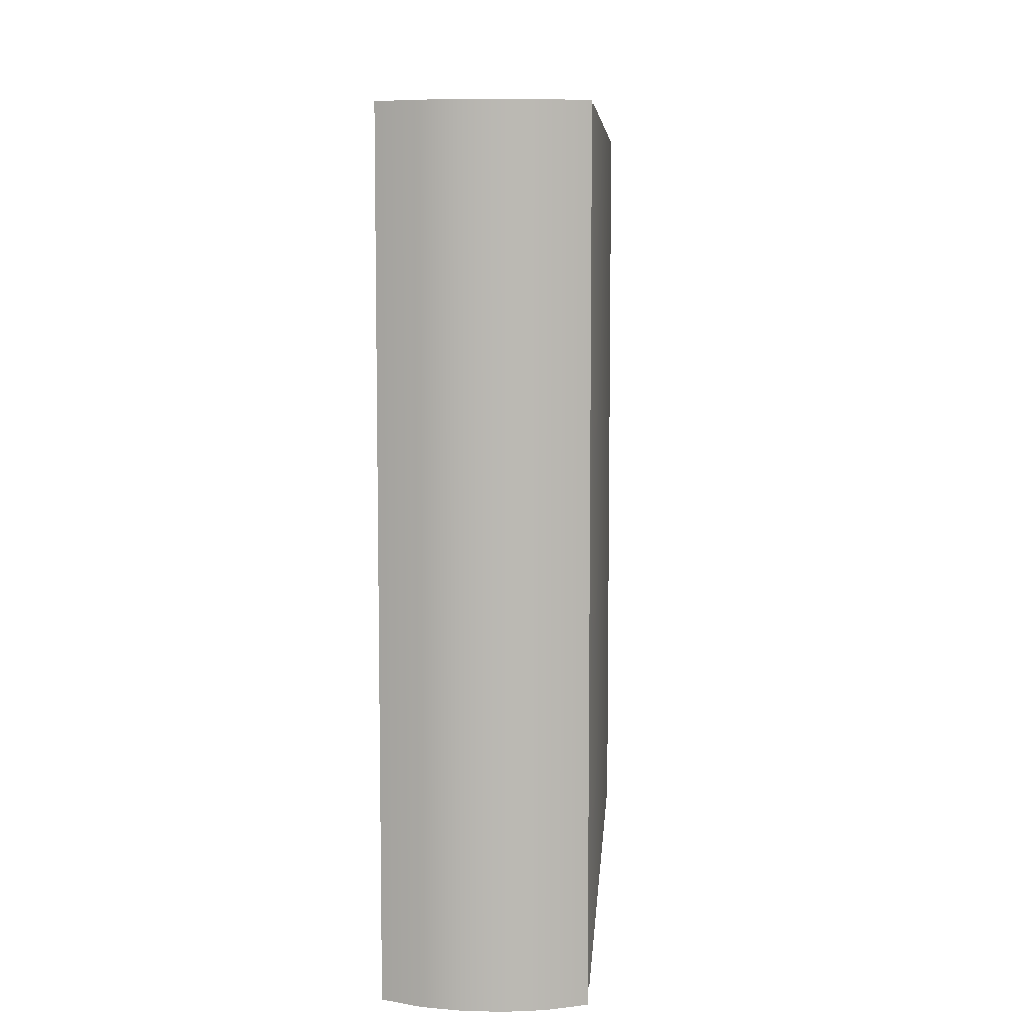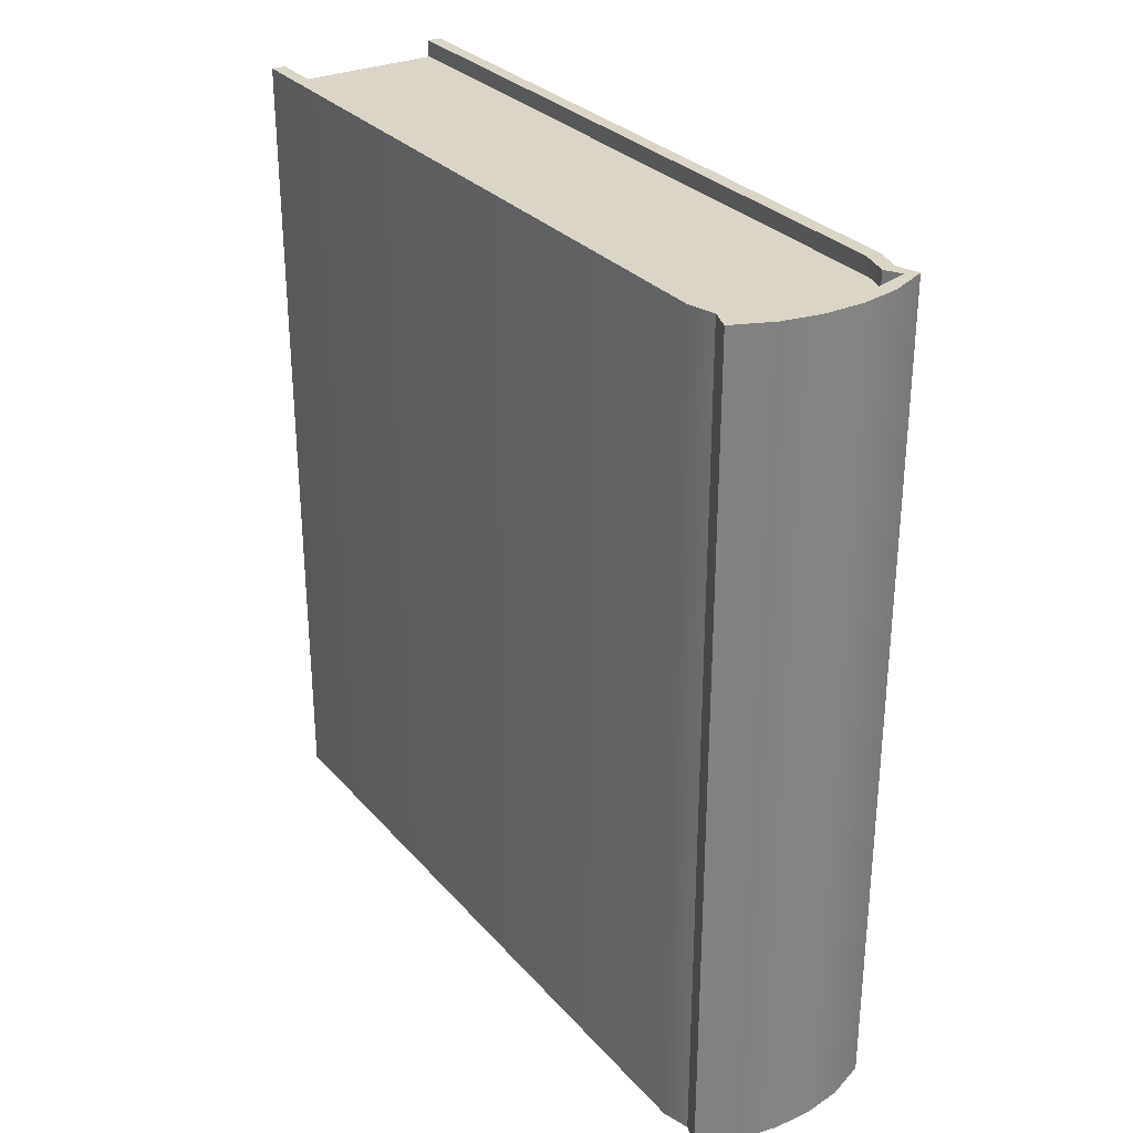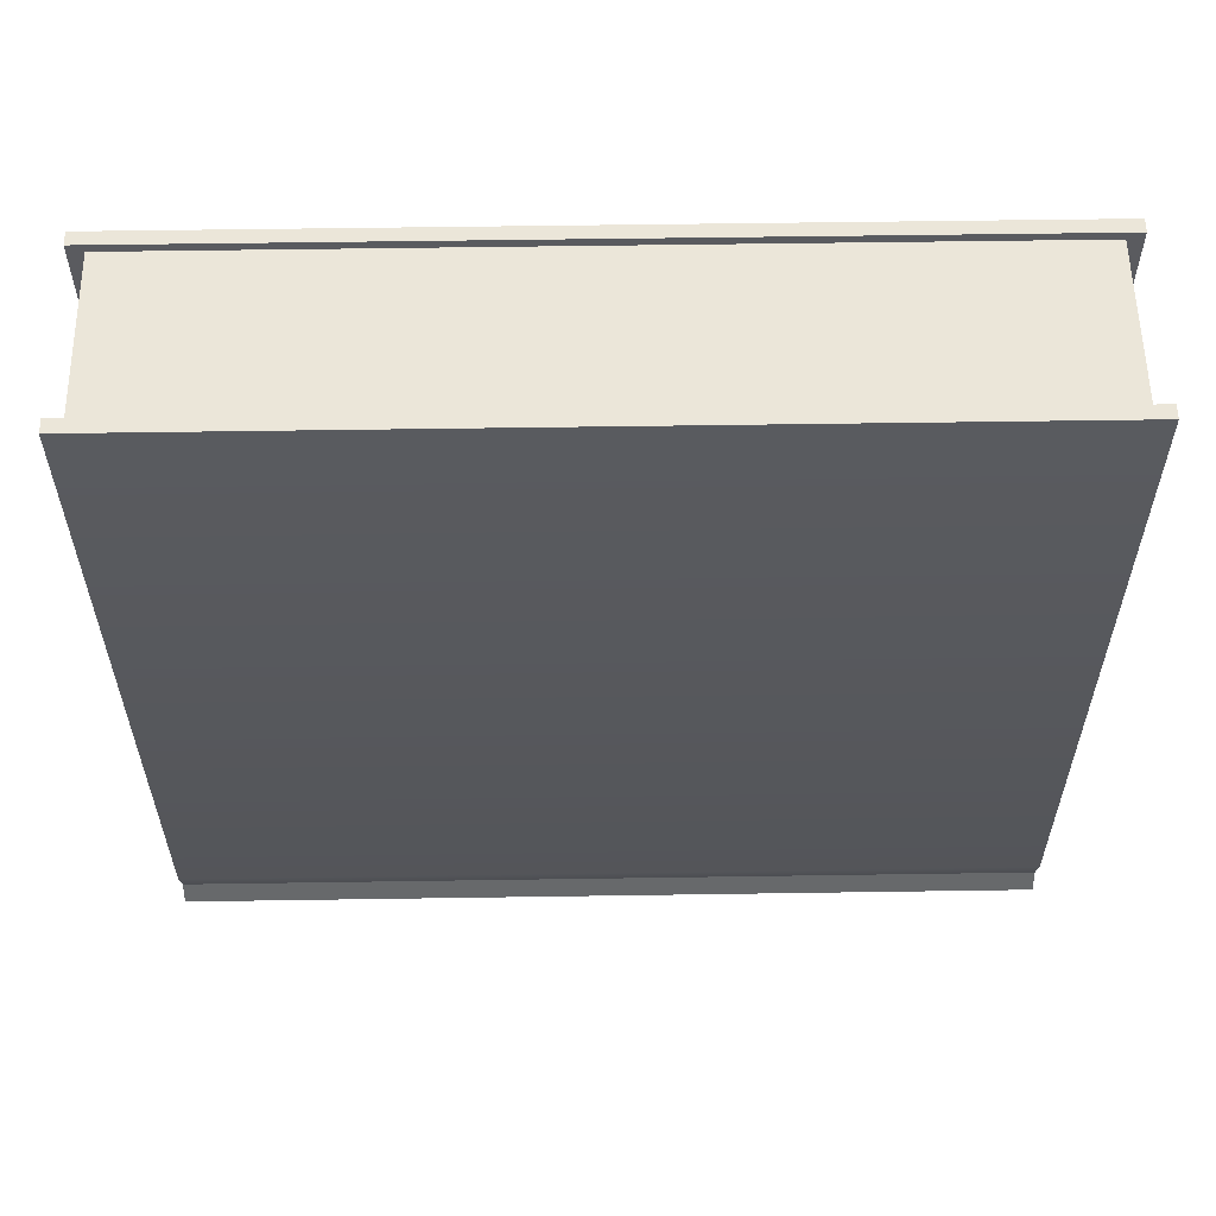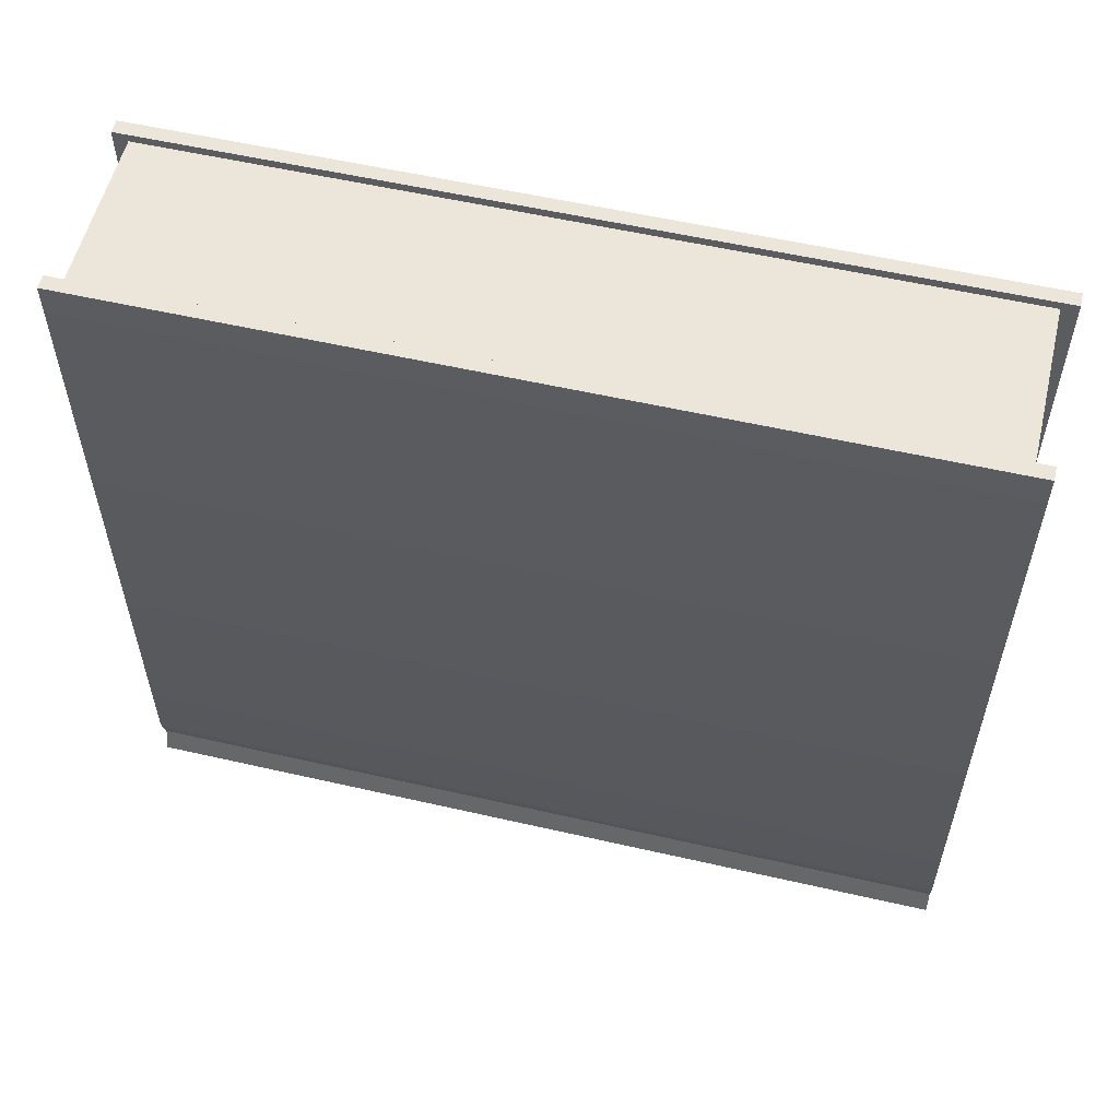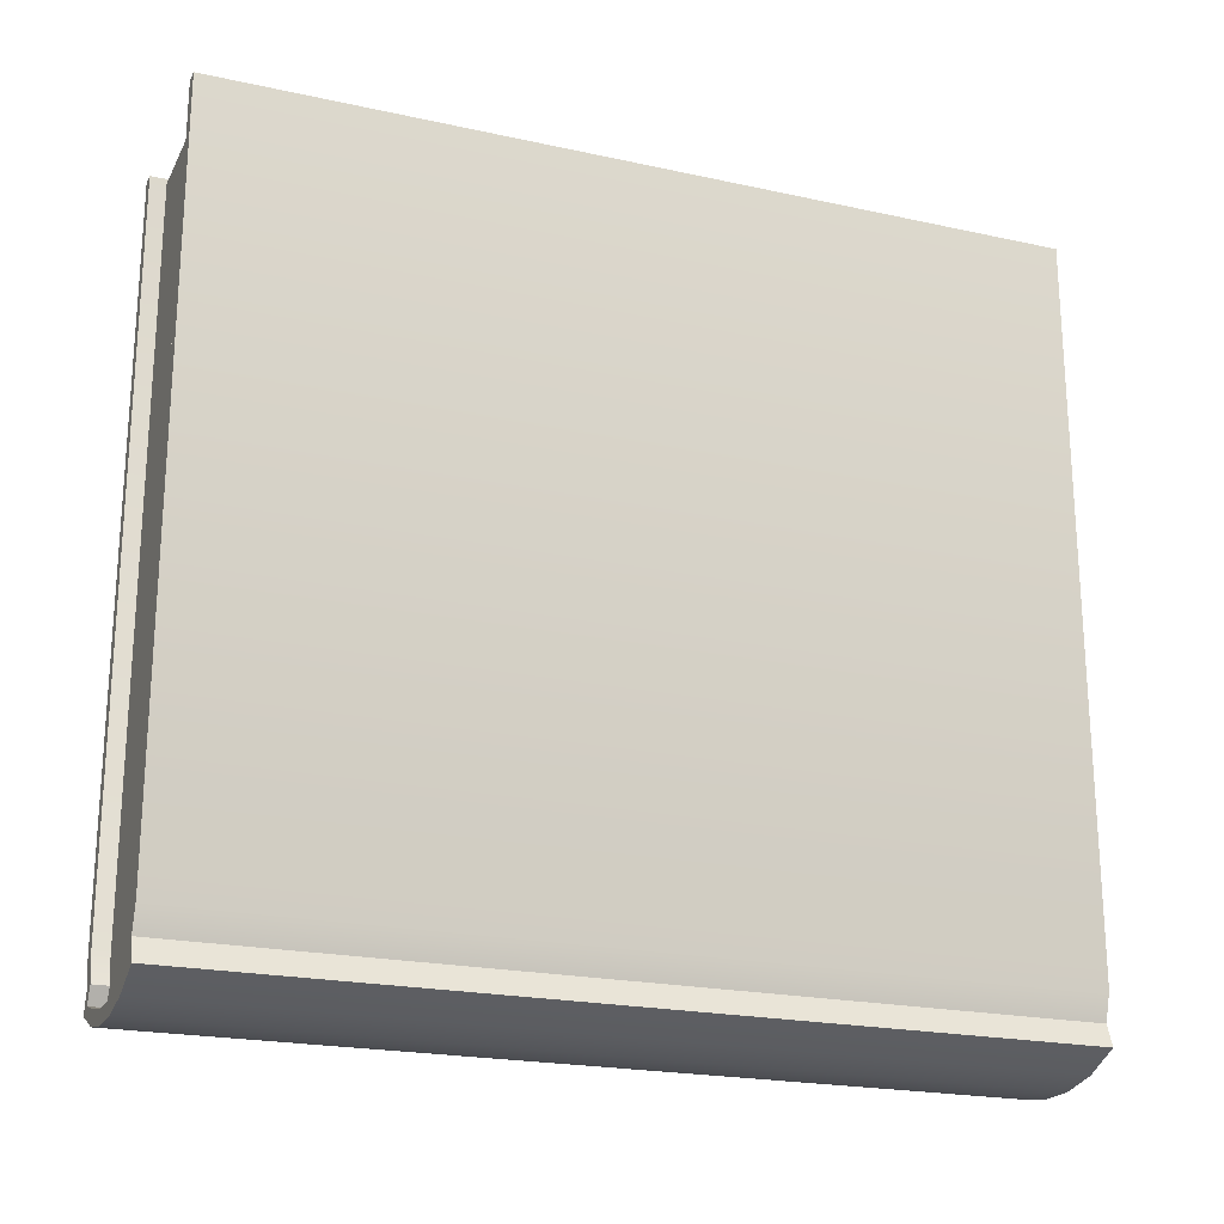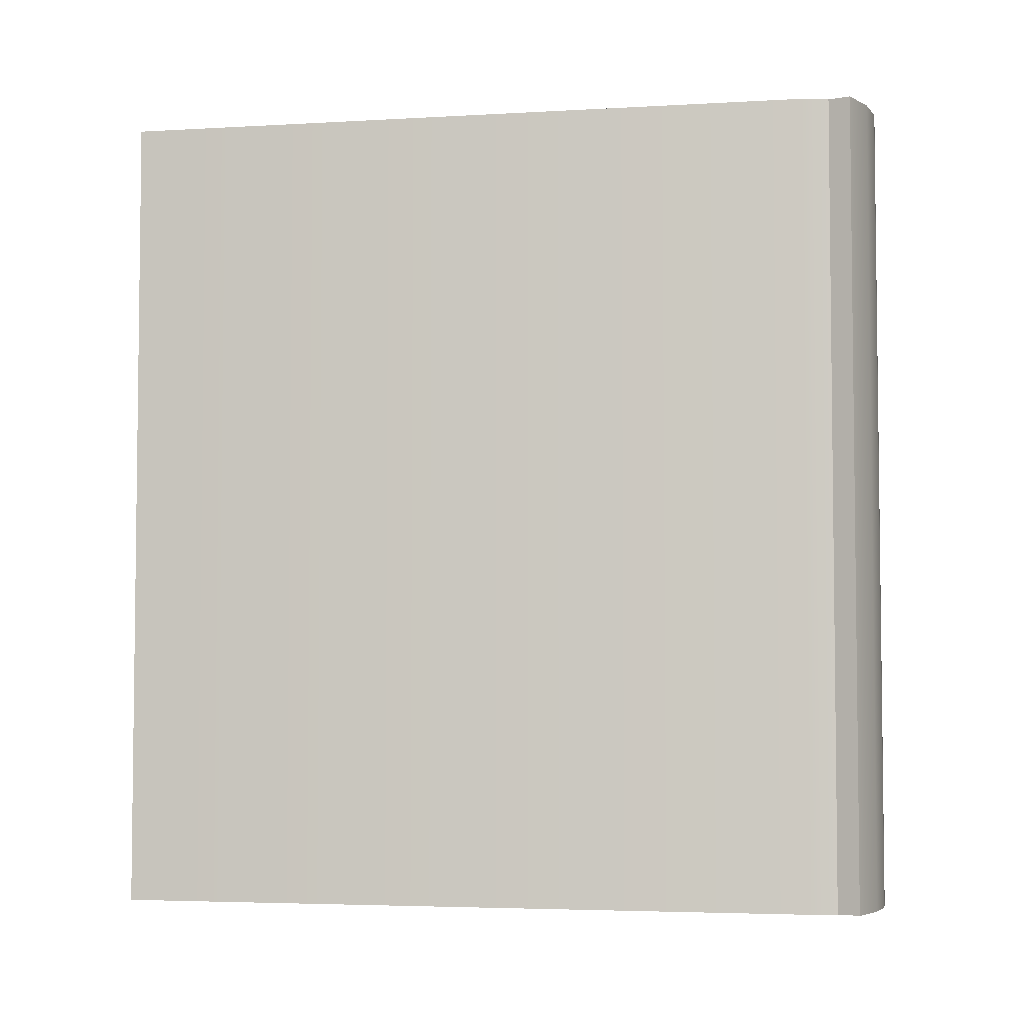
<metadata>
{"format":"obj","ext":"obj","renderer":"f3d","projection":"perspective","resolution":1024,"background":"white","views":[{"elev":7.4,"azim":4.0,"up":"+Z"},{"elev":29.5,"azim":-32.8,"up":"+Z"},{"elev":57.2,"azim":89.1,"up":"+Y"},{"elev":56.2,"azim":-76.5,"up":"+Y"},{"elev":-21.4,"azim":-111.2,"up":"+Y"},{"elev":-4.2,"azim":-79.4,"up":"+Z"}]}
</metadata>
<code>
g Book
v 0.08309 -0.5699 1.168
v 0.1385 -0.5463 1.168
v 0.1385 -0.5463 -0.02214
v 0.08309 -0.5699 -0.02214
v 0.0277 -0.5801 1.168
v 0.0277 -0.5801 -0.02214
v -0.0277 -0.5801 1.168
v -0.0277 -0.5801 -0.02214
v -0.08309 -0.5699 1.168
v -0.08309 -0.5699 -0.02214
v -0.1385 -0.5463 1.168
v -0.1385 -0.5463 -0.02214
v 0.1385 -0.4764 1.168
v 0.1385 0.5487 1.168
v 0.1385 0.5487 -0.02214
v 0.1385 -0.4764 -0.02214
v 0.1272 -0.5149 1.168
v 0.1272 -0.5149 -0.02214
v -0.1385 -0.4764 -0.02214
v -0.1385 0.5487 -0.02214
v -0.1385 0.5487 1.168
v -0.1385 -0.4764 1.168
v -0.1272 -0.5149 -0.02214
v -0.1272 -0.5149 1.168
v 0.1385 -0.5463 1.168
v 0.1272 -0.5149 1.168
v 0.1272 -0.5149 -0.02214
v 0.1385 -0.5463 -0.02214
v -0.1385 -0.5463 -0.02214
v -0.1272 -0.5149 -0.02214
v -0.1272 -0.5149 1.168
v -0.1385 -0.5463 1.168
v 0.07734 -0.5508 1.168
v 0.1202 -0.5383 -0.02214
v 0.1202 -0.5383 1.168
v 0.07734 -0.5508 -0.02214
v 0.02589 -0.5601 1.168
v 0.02589 -0.5601 -0.02214
v -0.02589 -0.5601 1.168
v -0.02589 -0.5601 -0.02214
v -0.07734 -0.5508 1.168
v -0.07734 -0.5508 -0.02214
v -0.1202 -0.5383 1.168
v -0.1202 -0.5383 -0.02214
v 0.1187 -0.4735 1.168
v 0.1185 0.5487 -0.02214
v 0.1185 0.5487 1.168
v 0.1187 -0.4735 -0.02214
v 0.1072 -0.5155 1.168
v 0.1072 -0.5155 -0.02214
v -0.1187 -0.4735 -0.02214
v -0.1185 0.5487 1.168
v -0.1185 0.5487 -0.02214
v -0.1187 -0.4735 1.168
v -0.1072 -0.5155 -0.02214
v -0.1072 -0.5155 1.168
v 0.1202 -0.5383 1.168
v 0.1202 -0.5383 -0.02214
v 0.1072 -0.5155 -0.02214
v 0.1072 -0.5155 1.168
v -0.1202 -0.5383 -0.02214
v -0.1202 -0.5383 1.168
v -0.1072 -0.5155 1.168
v -0.1072 -0.5155 -0.02214
v -0.1385 -0.5463 1.168
v -0.1202 -0.5383 1.168
v -0.07734 -0.5508 1.168
v -0.08309 -0.5699 1.168
v -0.02589 -0.5601 1.168
v -0.0277 -0.5801 1.168
v 0.02589 -0.5601 1.168
v 0.0277 -0.5801 1.168
v 0.07734 -0.5508 1.168
v 0.08309 -0.5699 1.168
v 0.1202 -0.5383 1.168
v 0.1385 -0.5463 1.168
v 0.1385 -0.5463 -0.02214
v 0.1202 -0.5383 -0.02214
v 0.07734 -0.5508 -0.02214
v 0.08309 -0.5699 -0.02214
v 0.02589 -0.5601 -0.02214
v 0.0277 -0.5801 -0.02214
v -0.02589 -0.5601 -0.02214
v -0.0277 -0.5801 -0.02214
v -0.07734 -0.5508 -0.02214
v -0.08309 -0.5699 -0.02214
v -0.1202 -0.5383 -0.02214
v -0.1385 -0.5463 -0.02214
v -0.1385 0.5487 -0.02214
v -0.1185 0.5487 -0.02214
v -0.1185 0.5487 1.168
v -0.1385 0.5487 1.168
v 0.1385 0.5487 1.168
v 0.1185 0.5487 1.168
v 0.1185 0.5487 -0.02214
v 0.1385 0.5487 -0.02214
v 0.1385 0.5487 -0.02214
v 0.1185 0.5487 -0.02214
v 0.1187 -0.4735 -0.02214
v 0.1385 -0.4764 -0.02214
v 0.1072 -0.5155 -0.02214
v 0.1272 -0.5149 -0.02214
v 0.1202 -0.5383 -0.02214
v 0.1385 -0.5463 -0.02214
v 0.1385 -0.5463 1.168
v 0.1202 -0.5383 1.168
v 0.1072 -0.5155 1.168
v 0.1272 -0.5149 1.168
v 0.1187 -0.4735 1.168
v 0.1385 -0.4764 1.168
v 0.1185 0.5487 1.168
v 0.1385 0.5487 1.168
v -0.1385 0.5487 1.168
v -0.1185 0.5487 1.168
v -0.1187 -0.4735 1.168
v -0.1385 -0.4764 1.168
v -0.1072 -0.5155 1.168
v -0.1272 -0.5149 1.168
v -0.1202 -0.5383 1.168
v -0.1385 -0.5463 1.168
v -0.1385 -0.5463 -0.02214
v -0.1202 -0.5383 -0.02214
v -0.1072 -0.5155 -0.02214
v -0.1272 -0.5149 -0.02214
v -0.1187 -0.4735 -0.02214
v -0.1385 -0.4764 -0.02214
v -0.1185 0.5487 -0.02214
v -0.1385 0.5487 -0.02214
v -0.1159 0.5404 0
v 0.1159 0.5404 0
v 0.1159 0.5404 1.145
v -0.1159 0.5404 1.145
v 0.1159 0.5404 0
v 0.1159 -0.5404 0
v 0.1159 -0.5404 1.145
v 0.1159 0.5404 1.145
v 0.1159 -0.5404 0
v -0.1159 -0.5404 0
v -0.1159 -0.5404 1.145
v 0.1159 -0.5404 1.145
v -0.1159 -0.5404 0
v -0.1159 0.5404 0
v -0.1159 0.5404 1.145
v -0.1159 -0.5404 1.145
v 0.1159 0.5404 0
v -0.1159 0.5404 0
v -0.1159 -0.5404 0
v 0.1159 -0.5404 0
v 0.1159 -0.5404 1.145
v -0.1159 -0.5404 1.145
v -0.1159 0.5404 1.145
v 0.1159 0.5404 1.145
v -0.1043 0.5289 0.01155
v -0.1043 0.5289 1.134
v 0.1043 0.5289 1.134
v 0.1043 0.5289 0.01155
v 0.1043 0.5289 0.01155
v 0.1043 0.5289 1.134
v 0.1043 -0.5289 1.134
v 0.1043 -0.5289 0.01155
v 0.1043 -0.5289 0.01155
v 0.1043 -0.5289 1.134
v -0.1043 -0.5289 1.134
v -0.1043 -0.5289 0.01155
v -0.1043 -0.5289 0.01155
v -0.1043 -0.5289 1.134
v -0.1043 0.5289 1.134
v -0.1043 0.5289 0.01155
v 0.1043 0.5289 0.01155
v 0.1043 -0.5289 0.01155
v -0.1043 -0.5289 0.01155
v -0.1043 0.5289 0.01155
v 0.1043 -0.5289 1.134
v 0.1043 0.5289 1.134
v -0.1043 0.5289 1.134
v -0.1043 -0.5289 1.134
g Book_0
f 3 2 1
f 4 3 1
f 4 1 5
f 6 4 5
f 6 5 7
f 8 6 7
f 8 7 9
f 10 8 9
f 10 9 11
f 12 10 11
f 15 14 13
f 16 15 13
f 16 13 17
f 18 16 17
f 21 20 19
f 22 21 19
f 22 19 23
f 24 22 23
f 27 26 25
f 28 27 25
f 31 30 29
f 32 31 29
f 35 34 33
f 34 36 33
f 33 36 37
f 36 38 37
f 37 38 39
f 38 40 39
f 39 40 41
f 40 42 41
f 41 42 43
f 42 44 43
f 47 46 45
f 46 48 45
f 45 48 49
f 48 50 49
f 53 52 51
f 52 54 51
f 51 54 55
f 54 56 55
f 59 58 57
f 60 59 57
f 63 62 61
f 64 63 61
f 67 66 65
f 68 67 65
f 69 67 68
f 70 69 68
f 71 69 70
f 72 71 70
f 73 71 72
f 74 73 72
f 75 73 74
f 76 75 74
f 79 78 77
f 80 79 77
f 81 79 80
f 82 81 80
f 83 81 82
f 84 83 82
f 85 83 84
f 86 85 84
f 87 85 86
f 88 87 86
f 91 90 89
f 92 91 89
f 95 94 93
f 96 95 93
f 99 98 97
f 100 99 97
f 101 99 100
f 102 101 100
f 103 101 102
f 104 103 102
f 107 106 105
f 108 107 105
f 109 107 108
f 110 109 108
f 111 109 110
f 112 111 110
f 115 114 113
f 116 115 113
f 117 115 116
f 118 117 116
f 119 117 118
f 120 119 118
f 123 122 121
f 124 123 121
f 125 123 124
f 126 125 124
f 127 125 126
f 128 127 126
g Book_1
f 131 130 129
f 132 131 129
f 135 134 133
f 136 135 133
f 139 138 137
f 140 139 137
f 143 142 141
f 144 143 141
f 147 146 145
f 148 147 145
f 151 150 149
f 152 151 149
f 155 154 153
f 156 155 153
f 159 158 157
f 160 159 157
f 163 162 161
f 164 163 161
f 167 166 165
f 168 167 165
f 171 170 169
f 172 171 169
f 175 174 173
f 176 175 173

</code>
